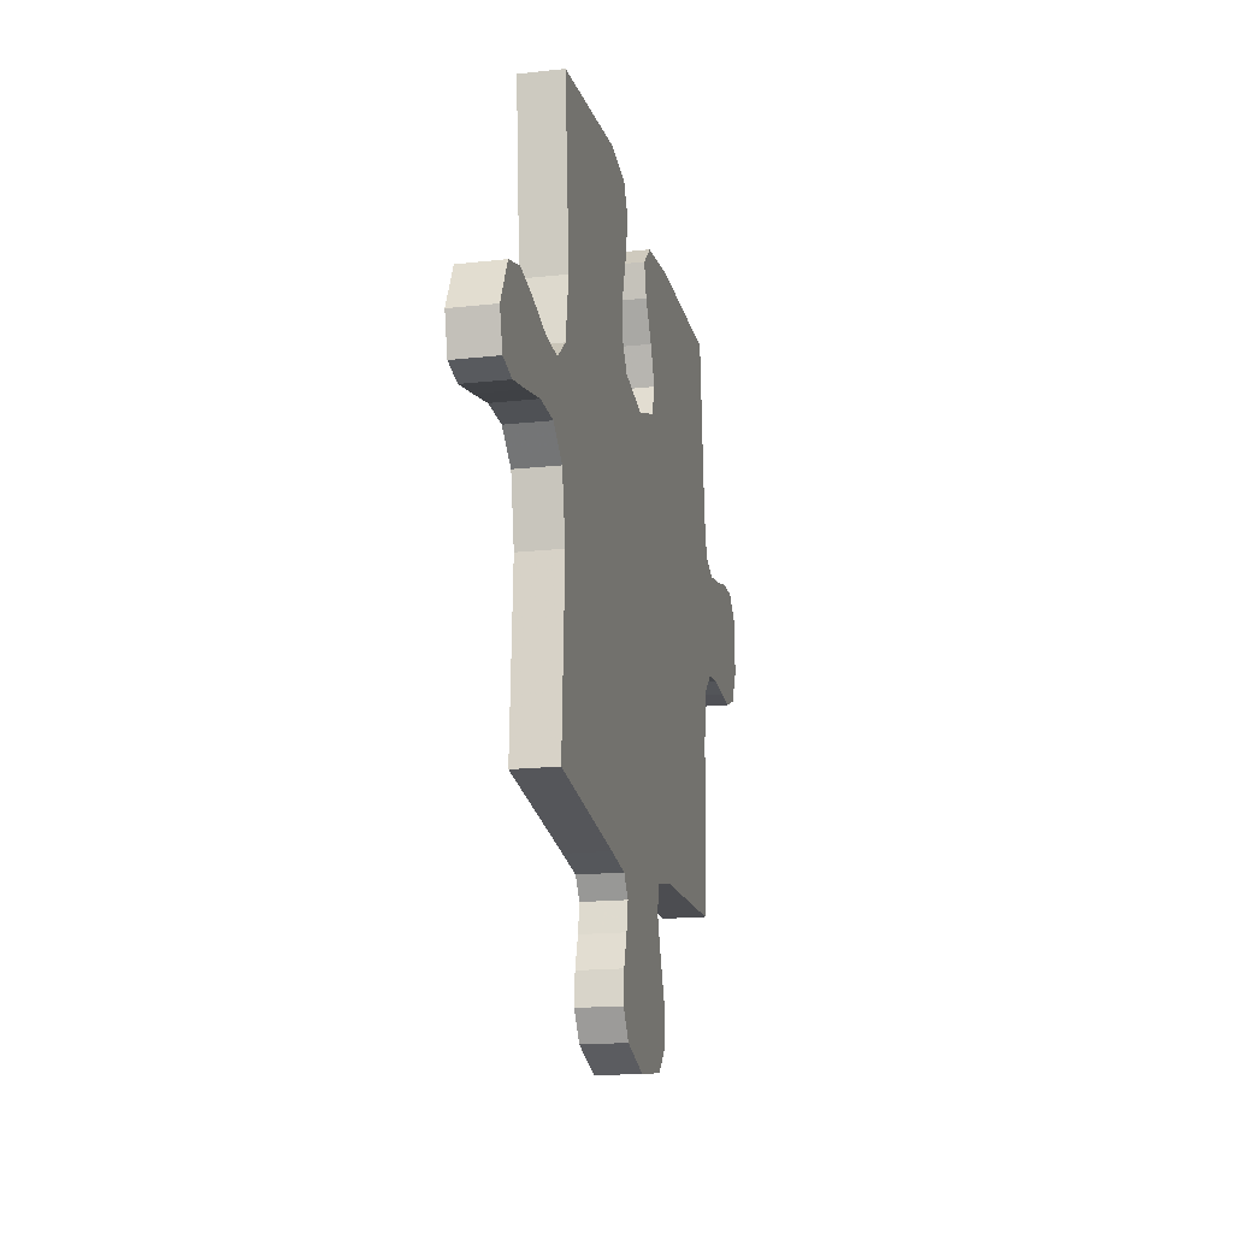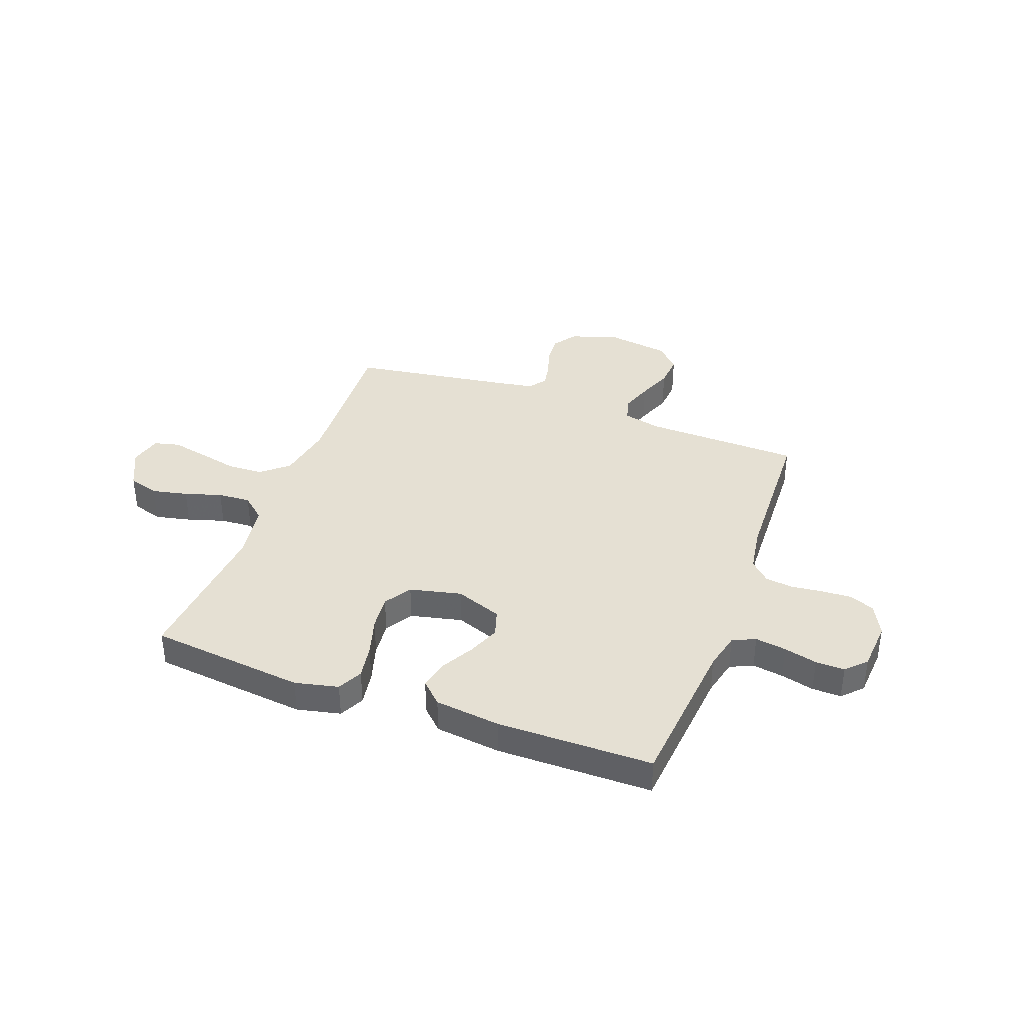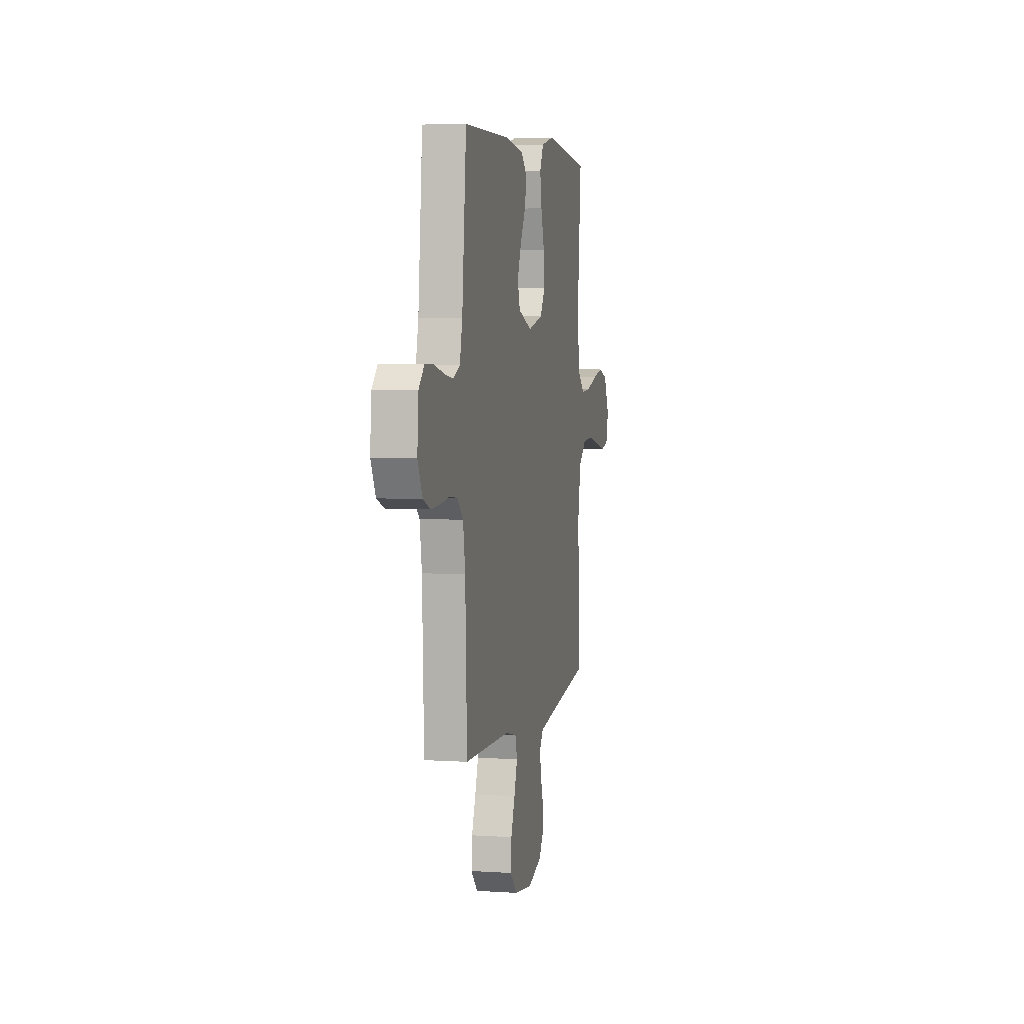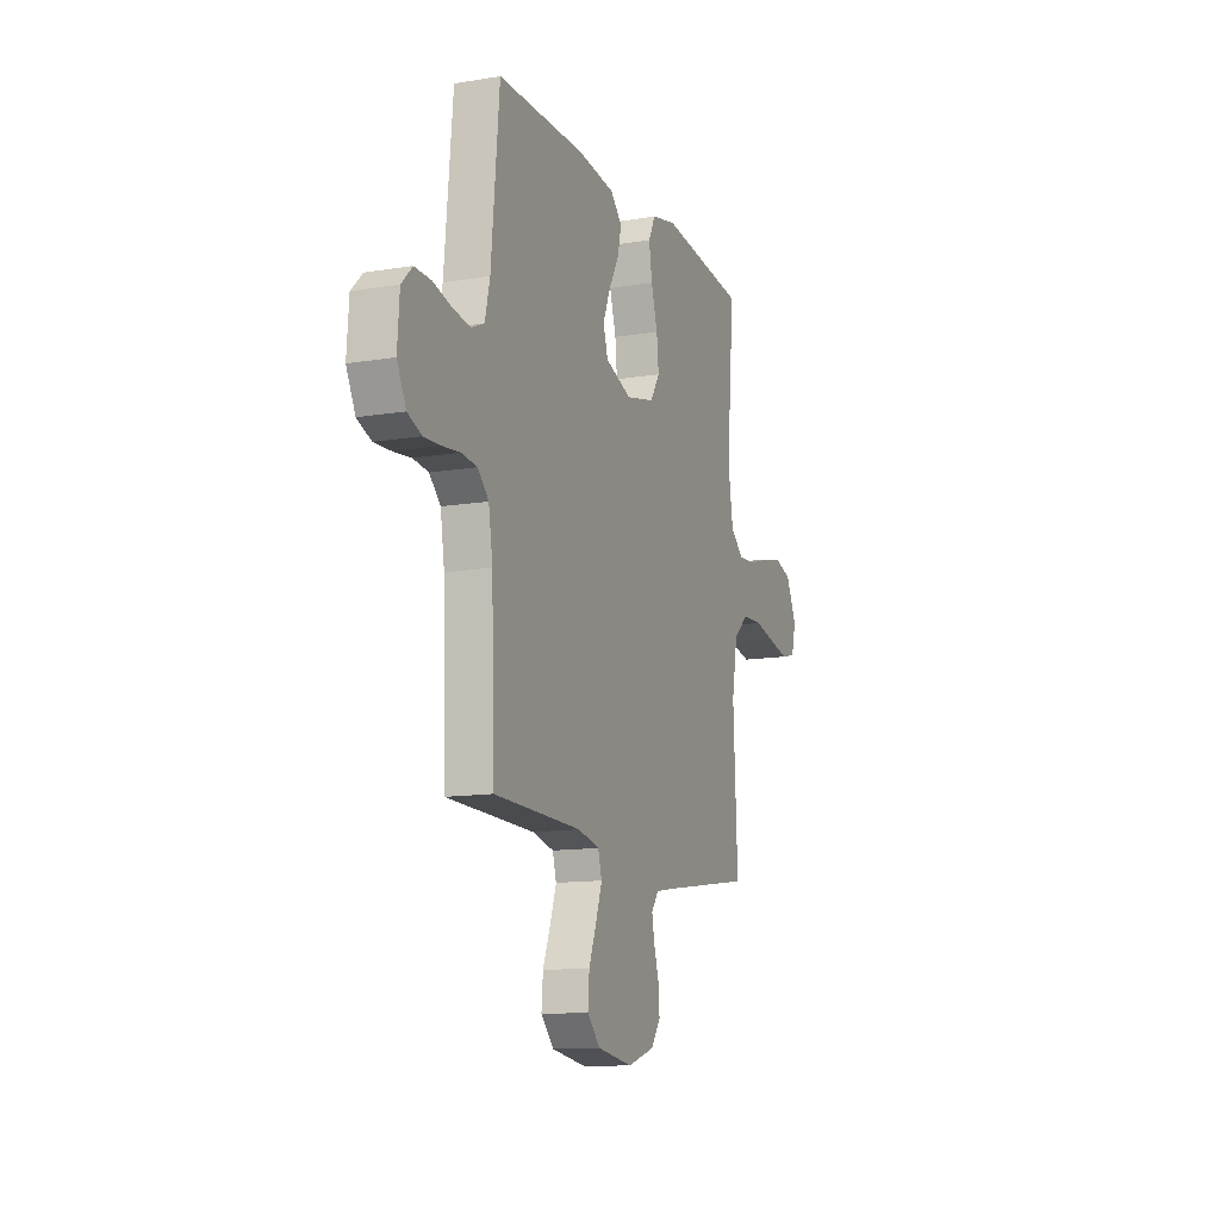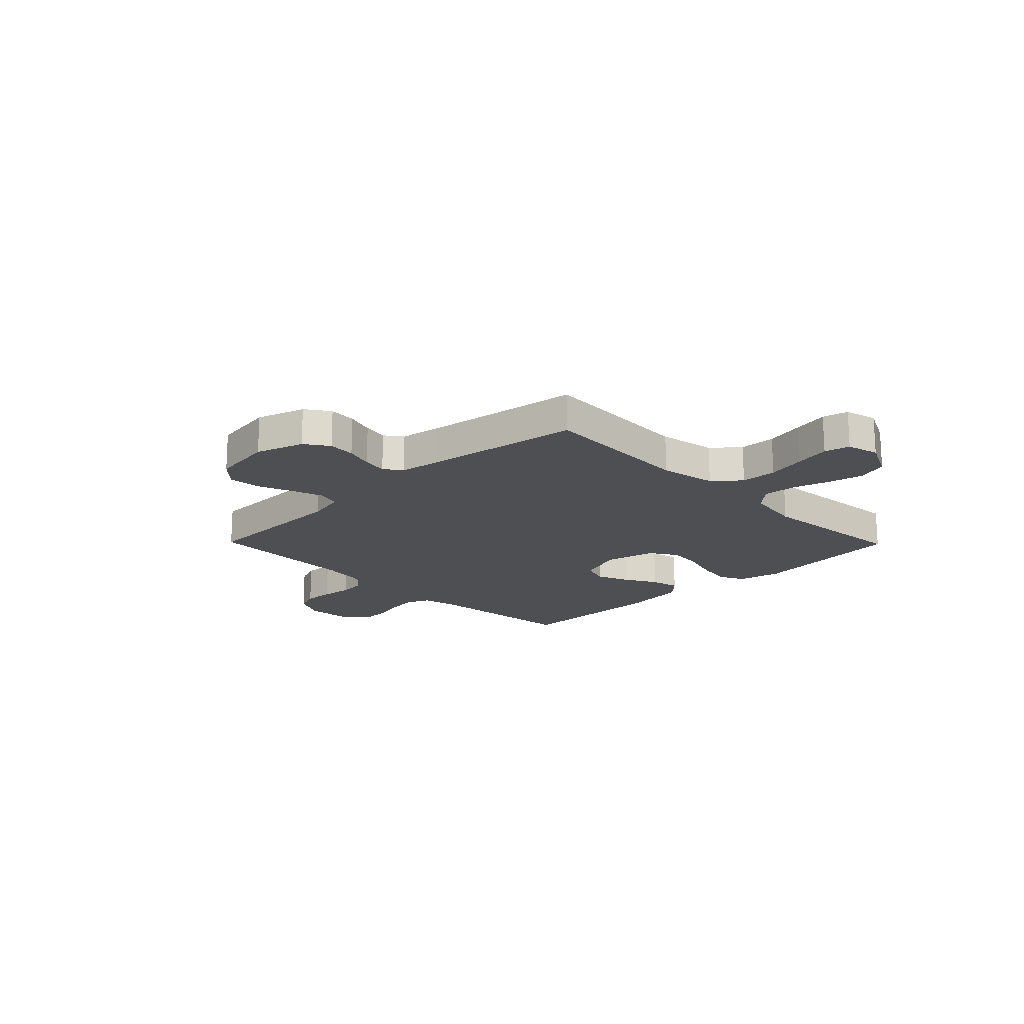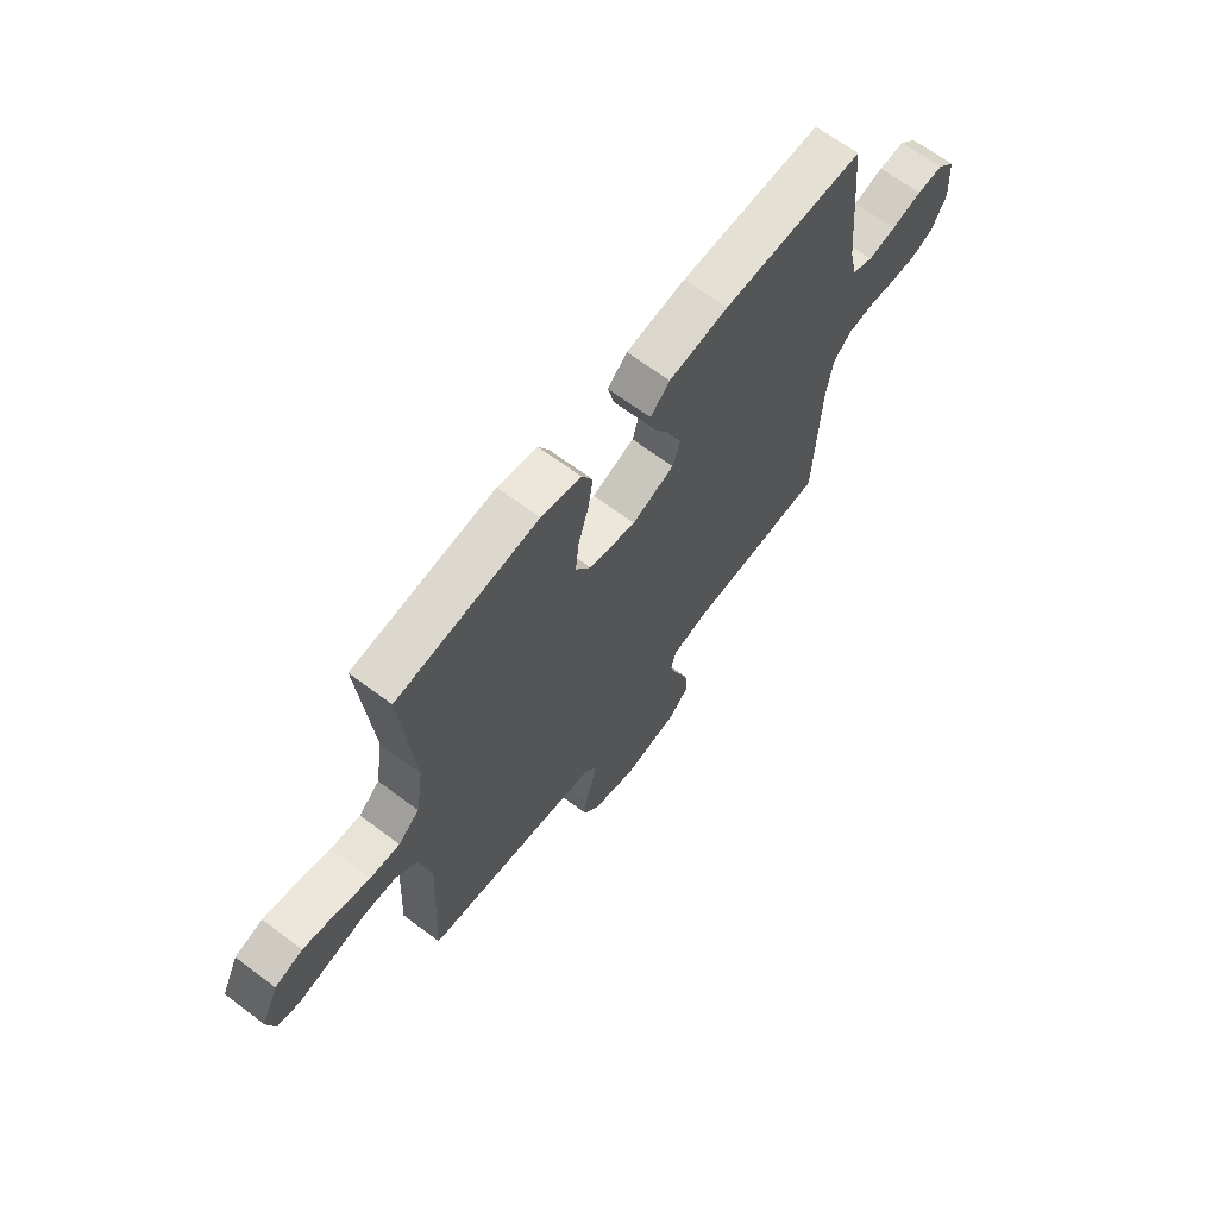
<metadata>
{"format":"obj","ext":"obj","renderer":"f3d","projection":"perspective","resolution":1024,"background":"white","views":[{"elev":-17.5,"azim":-77.6,"up":"+Z"},{"elev":38.0,"azim":20.3,"up":"+Y"},{"elev":4.8,"azim":101.9,"up":"+Z"},{"elev":-12.6,"azim":111.1,"up":"+Z"},{"elev":-18.0,"azim":-135.6,"up":"+Y"},{"elev":66.3,"azim":-53.0,"up":"+Z"}]}
</metadata>
<code>
v 0.5 0.07 0.5
v 0.528 0.07 0.2
v 0.545 0.07 0.128
v 0.589 0.07 0.108
v 0.649 0.07 0.117
v 0.713 0.07 0.133
v 0.769 0.07 0.134
v 0.806 0.07 0.097
v 0.813 0.07 0
v 0.782 0.07 -0.061
v 0.734 0.07 -0.08
v 0.676 0.07 -0.077
v 0.616 0.07 -0.07
v 0.563 0.07 -0.076
v 0.525 0.07 -0.113
v 0.511 0.07 -0.2
v 0.5 0.07 -0.5
v 0.2 0.07 -0.507
v 0.126 0.07 -0.524
v 0.113 0.07 -0.569
v 0.134 0.07 -0.63
v 0.16 0.07 -0.697
v 0.165 0.07 -0.759
v 0.121 0.07 -0.805
v 0 0.07 -0.823
v -0.093 0.07 -0.793
v -0.125 0.07 -0.747
v -0.121 0.07 -0.694
v -0.104 0.07 -0.64
v -0.095 0.07 -0.592
v -0.12 0.07 -0.558
v -0.2 0.07 -0.545
v -0.5 0.07 -0.5
v -0.485 0.07 -0.2
v -0.505 0.07 -0.09
v -0.556 0.07 -0.046
v -0.626 0.07 -0.043
v -0.702 0.07 -0.06
v -0.77 0.07 -0.074
v -0.819 0.07 -0.062
v -0.835 0.07 0
v -0.798 0.07 0.076
v -0.739 0.07 0.094
v -0.67 0.07 0.079
v -0.599 0.07 0.057
v -0.536 0.07 0.053
v -0.491 0.07 0.092
v -0.474 0.07 0.2
v -0.5 0.07 0.5
v -0.2 0.07 0.532
v -0.116 0.07 0.513
v -0.092 0.07 0.465
v -0.103 0.07 0.398
v -0.125 0.07 0.324
v -0.132 0.07 0.256
v -0.099 0.07 0.204
v 0 0.07 0.181
v 0.09 0.07 0.214
v 0.106 0.07 0.266
v 0.081 0.07 0.328
v 0.046 0.07 0.391
v 0.033 0.07 0.447
v 0.074 0.07 0.487
v 0.2 0.07 0.502
v 0.5 0 0.5
v 0.528 0 0.2
v 0.545 0 0.128
v 0.589 0 0.108
v 0.649 0 0.117
v 0.713 0 0.133
v 0.769 0 0.134
v 0.806 0 0.097
v 0.813 0 0
v 0.782 0 -0.061
v 0.734 0 -0.08
v 0.676 0 -0.077
v 0.616 0 -0.07
v 0.563 0 -0.076
v 0.525 0 -0.113
v 0.511 0 -0.2
v 0.5 0 -0.5
v 0.2 0 -0.507
v 0.126 0 -0.524
v 0.113 0 -0.569
v 0.134 0 -0.63
v 0.16 0 -0.697
v 0.165 0 -0.759
v 0.121 0 -0.805
v 0 0 -0.823
v -0.093 0 -0.793
v -0.125 0 -0.747
v -0.121 0 -0.694
v -0.104 0 -0.64
v -0.095 0 -0.592
v -0.12 0 -0.558
v -0.2 0 -0.545
v -0.5 0 -0.5
v -0.485 0 -0.2
v -0.505 0 -0.09
v -0.556 0 -0.046
v -0.626 0 -0.043
v -0.702 0 -0.06
v -0.77 0 -0.074
v -0.819 0 -0.062
v -0.835 0 0
v -0.798 0 0.076
v -0.739 0 0.094
v -0.67 0 0.079
v -0.599 0 0.057
v -0.536 0 0.053
v -0.491 0 0.092
v -0.474 0 0.2
v -0.5 0 0.5
v -0.2 0 0.532
v -0.116 0 0.513
v -0.092 0 0.465
v -0.103 0 0.398
v -0.125 0 0.324
v -0.132 0 0.256
v -0.099 0 0.204
v 0 0 0.181
v 0.09 0 0.214
v 0.106 0 0.266
v 0.081 0 0.328
v 0.046 0 0.391
v 0.033 0 0.447
v 0.074 0 0.487
v 0.2 0 0.502
f 63 64 1 2
f 60 61 62 63
f 59 60 63 2
f 58 59 2 3
f 57 58 3 4
f 51 52 53 54
f 51 54 55
f 48 49 50 51
f 47 48 51 55
f 46 47 55 56
f 42 43 44 45
f 40 41 42 45
f 40 45 46
f 37 38 39 40
f 37 40 46 56
f 32 33 34
f 31 32 34 35
f 26 27 28 29
f 26 29 30
f 25 26 30
f 24 25 30
f 21 22 23 24
f 20 21 24 30
f 19 20 30 31
f 16 17 18
f 15 16 18 19
f 10 11 12 13
f 8 9 10 13
f 8 13 14
f 5 6 7 8
f 4 5 8 14
f 57 4 14 15
f 36 37 56 57
f 35 36 57 15
f 15 19 31 35
f 66 65 128 127
f 127 126 125 124
f 66 127 124 123
f 67 66 123 122
f 68 67 122 121
f 118 117 116 115
f 119 118 115
f 115 114 113 112
f 119 115 112 111
f 120 119 111 110
f 109 108 107 106
f 109 106 105 104
f 110 109 104
f 104 103 102 101
f 120 110 104 101
f 98 97 96
f 99 98 96 95
f 93 92 91 90
f 94 93 90
f 94 90 89
f 94 89 88
f 88 87 86 85
f 94 88 85 84
f 95 94 84 83
f 82 81 80
f 83 82 80 79
f 77 76 75 74
f 77 74 73 72
f 78 77 72
f 72 71 70 69
f 78 72 69 68
f 79 78 68 121
f 121 120 101 100
f 79 121 100 99
f 99 95 83 79
f 1 65 66 2
f 2 66 67 3
f 3 67 68 4
f 4 68 69 5
f 5 69 70 6
f 6 70 71 7
f 7 71 72 8
f 8 72 73 9
f 9 73 74 10
f 10 74 75 11
f 11 75 76 12
f 12 76 77 13
f 13 77 78 14
f 14 78 79 15
f 15 79 80 16
f 16 80 81 17
f 17 81 82 18
f 18 82 83 19
f 19 83 84 20
f 20 84 85 21
f 21 85 86 22
f 22 86 87 23
f 23 87 88 24
f 24 88 89 25
f 25 89 90 26
f 26 90 91 27
f 27 91 92 28
f 28 92 93 29
f 29 93 94 30
f 30 94 95 31
f 31 95 96 32
f 32 96 97 33
f 33 97 98 34
f 34 98 99 35
f 35 99 100 36
f 36 100 101 37
f 37 101 102 38
f 38 102 103 39
f 39 103 104 40
f 40 104 105 41
f 41 105 106 42
f 42 106 107 43
f 43 107 108 44
f 44 108 109 45
f 45 109 110 46
f 46 110 111 47
f 47 111 112 48
f 48 112 113 49
f 49 113 114 50
f 50 114 115 51
f 51 115 116 52
f 52 116 117 53
f 53 117 118 54
f 54 118 119 55
f 55 119 120 56
f 56 120 121 57
f 57 121 122 58
f 58 122 123 59
f 59 123 124 60
f 60 124 125 61
f 61 125 126 62
f 62 126 127 63
f 63 127 128 64
f 64 128 65 1

</code>
